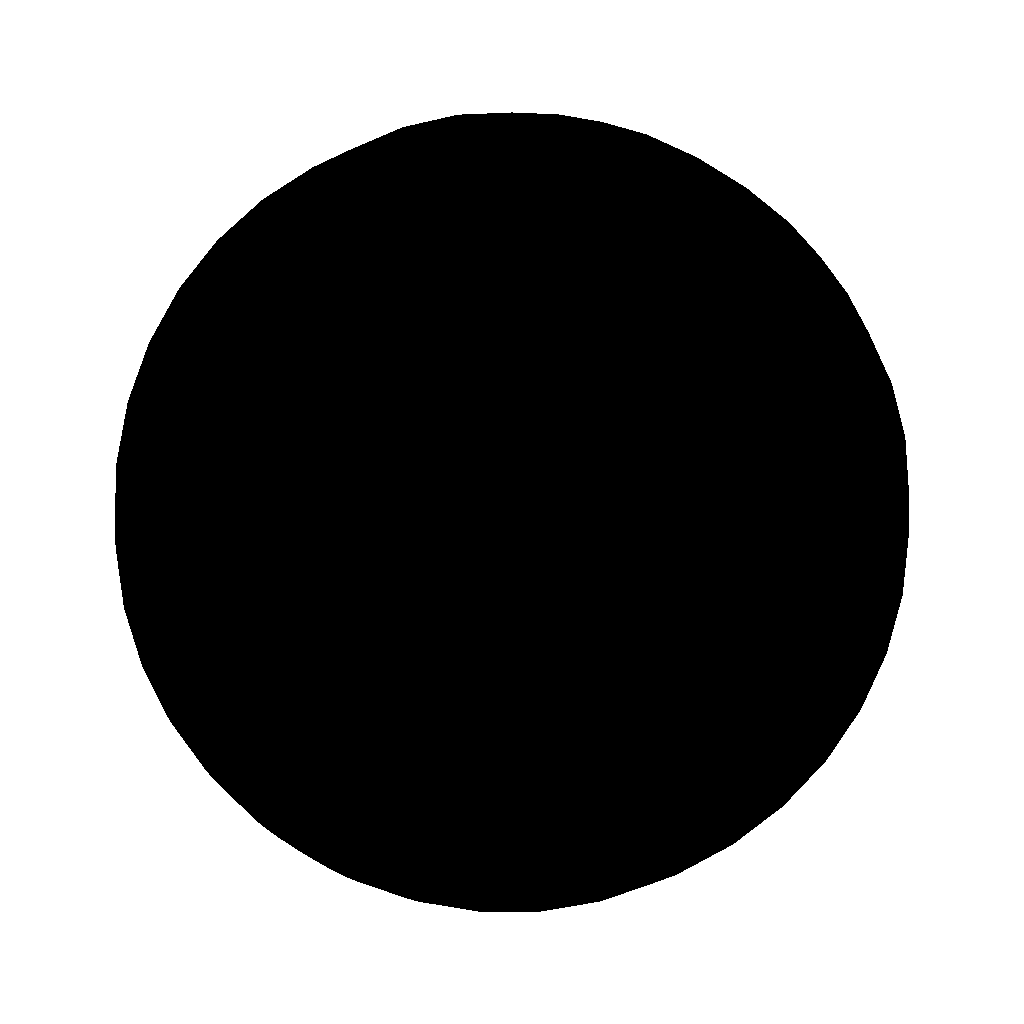
<metadata>
{"format":"obj","ext":"obj","renderer":"f3d","projection":"perspective","resolution":1024,"background":"white","views":[{"elev":73.5,"azim":30.5,"up":"+Y"}]}
</metadata>
<code>
v  0 0 -0.04444
v  -0.006612 -0.002148 -0.0439
v  -0.006953 0 -0.0439
v  -0.005625 -0.004087 -0.0439
v  -0.004087 -0.005625 -0.0439
v  -0.002148 -0.006612 -0.0439
v  4.257e-19 -0.006953 -0.0439
v  0.002148 -0.006612 -0.0439
v  0.004087 -0.005625 -0.0439
v  0.005625 -0.004087 -0.0439
v  0.006612 -0.002148 -0.0439
v  0.006953 0 -0.0439
v  0.006612 0.002148 -0.0439
v  0.005625 0.004087 -0.0439
v  0.004087 0.005625 -0.0439
v  0.002148 0.006612 -0.0439
v  4.257e-19 0.006953 -0.0439
v  -0.002148 0.006612 -0.0439
v  -0.004087 0.005625 -0.0439
v  -0.005625 0.004087 -0.0439
v  -0.006612 0.002148 -0.0439
v  -0.01306 -0.004244 -0.04227
v  -0.01373 0 -0.04227
v  -0.01111 -0.008073 -0.04227
v  -0.008073 -0.01111 -0.04227
v  -0.004244 -0.01306 -0.04227
v  8.41e-19 -0.01373 -0.04227
v  0.004244 -0.01306 -0.04227
v  0.008073 -0.01111 -0.04227
v  0.01111 -0.008073 -0.04227
v  0.01306 -0.004244 -0.04227
v  0.01373 0 -0.04227
v  0.01306 0.004244 -0.04227
v  0.01111 0.008073 -0.04227
v  0.008073 0.01111 -0.04227
v  0.004244 0.01306 -0.04227
v  8.41e-19 0.01373 -0.04227
v  -0.004244 0.01306 -0.04227
v  -0.008073 0.01111 -0.04227
v  -0.01111 0.008073 -0.04227
v  -0.01306 0.004244 -0.04227
v  -0.01919 -0.006235 -0.0396
v  -0.02018 0 -0.0396
v  -0.01632 -0.01186 -0.0396
v  -0.01186 -0.01632 -0.0396
v  -0.006235 -0.01919 -0.0396
v  1.236e-18 -0.02018 -0.0396
v  0.006235 -0.01919 -0.0396
v  0.01186 -0.01632 -0.0396
v  0.01632 -0.01186 -0.0396
v  0.01919 -0.006235 -0.0396
v  0.02018 0 -0.0396
v  0.01919 0.006235 -0.0396
v  0.01632 0.01186 -0.0396
v  0.01186 0.01632 -0.0396
v  0.006235 0.01919 -0.0396
v  1.236e-18 0.02018 -0.0396
v  -0.006235 0.01919 -0.0396
v  -0.01186 0.01632 -0.0396
v  -0.01632 0.01186 -0.0396
v  -0.01919 0.006235 -0.0396
v  -0.02485 -0.008073 -0.03596
v  -0.02612 0 -0.03596
v  -0.02113 -0.01536 -0.03596
v  -0.01536 -0.02113 -0.03596
v  -0.008073 -0.02485 -0.03596
v  1.6e-18 -0.02612 -0.03596
v  0.008073 -0.02485 -0.03596
v  0.01536 -0.02113 -0.03596
v  0.02113 -0.01536 -0.03596
v  0.02485 -0.008073 -0.03596
v  0.02612 0 -0.03596
v  0.02485 0.008073 -0.03596
v  0.02113 0.01536 -0.03596
v  0.01536 0.02113 -0.03596
v  0.008073 0.02485 -0.03596
v  1.6e-18 0.02612 -0.03596
v  -0.008073 0.02485 -0.03596
v  -0.01536 0.02113 -0.03596
v  -0.02113 0.01536 -0.03596
v  -0.02485 0.008073 -0.03596
v  -0.02989 -0.009711 -0.03143
v  -0.03143 0 -0.03143
v  -0.02542 -0.01847 -0.03143
v  -0.01847 -0.02542 -0.03143
v  -0.009711 -0.02989 -0.03143
v  1.924e-18 -0.03143 -0.03143
v  0.009711 -0.02989 -0.03143
v  0.01847 -0.02542 -0.03143
v  0.02542 -0.01847 -0.03143
v  0.02989 -0.009711 -0.03143
v  0.03143 0 -0.03143
v  0.02989 0.009711 -0.03143
v  0.02542 0.01847 -0.03143
v  0.01847 0.02542 -0.03143
v  0.009711 0.02989 -0.03143
v  1.924e-18 0.03143 -0.03143
v  -0.009711 0.02989 -0.03143
v  -0.01847 0.02542 -0.03143
v  -0.02542 0.01847 -0.03143
v  -0.02989 0.009711 -0.03143
v  -0.0342 -0.01111 -0.02612
v  -0.03596 0 -0.02612
v  -0.02909 -0.02113 -0.02612
v  -0.02113 -0.02909 -0.02612
v  -0.01111 -0.0342 -0.02612
v  2.202e-18 -0.03596 -0.02612
v  0.01111 -0.0342 -0.02612
v  0.02113 -0.02909 -0.02612
v  0.02909 -0.02113 -0.02612
v  0.0342 -0.01111 -0.02612
v  0.03596 0 -0.02612
v  0.0342 0.01111 -0.02612
v  0.02909 0.02113 -0.02612
v  0.02113 0.02909 -0.02612
v  0.01111 0.0342 -0.02612
v  2.202e-18 0.03596 -0.02612
v  -0.01111 0.0342 -0.02612
v  -0.02113 0.02909 -0.02612
v  -0.02909 0.02113 -0.02612
v  -0.0342 0.01111 -0.02612
v  -0.03766 -0.01224 -0.02018
v  -0.0396 0 -0.02018
v  -0.03204 -0.02328 -0.02018
v  -0.02328 -0.03204 -0.02018
v  -0.01224 -0.03766 -0.02018
v  2.425e-18 -0.0396 -0.02018
v  0.01224 -0.03766 -0.02018
v  0.02328 -0.03204 -0.02018
v  0.03204 -0.02328 -0.02018
v  0.03766 -0.01224 -0.02018
v  0.0396 0 -0.02018
v  0.03766 0.01224 -0.02018
v  0.03204 0.02328 -0.02018
v  0.02328 0.03204 -0.02018
v  0.01224 0.03766 -0.02018
v  2.425e-18 0.0396 -0.02018
v  -0.01224 0.03766 -0.02018
v  -0.02328 0.03204 -0.02018
v  -0.03204 0.02328 -0.02018
v  -0.03766 0.01224 -0.02018
v  -0.0402 -0.01306 -0.01373
v  -0.04227 0 -0.01373
v  -0.0342 -0.02485 -0.01373
v  -0.02485 -0.0342 -0.01373
v  -0.01306 -0.0402 -0.01373
v  2.588e-18 -0.04227 -0.01373
v  0.01306 -0.0402 -0.01373
v  0.02485 -0.0342 -0.01373
v  0.0342 -0.02485 -0.01373
v  0.0402 -0.01306 -0.01373
v  0.04227 0 -0.01373
v  0.0402 0.01306 -0.01373
v  0.0342 0.02485 -0.01373
v  0.02485 0.0342 -0.01373
v  0.01306 0.0402 -0.01373
v  2.588e-18 0.04227 -0.01373
v  -0.01306 0.0402 -0.01373
v  -0.02485 0.0342 -0.01373
v  -0.0342 0.02485 -0.01373
v  -0.0402 0.01306 -0.01373
v  -0.04175 -0.01356 -0.006953
v  -0.0439 0 -0.006953
v  -0.03551 -0.0258 -0.006953
v  -0.0258 -0.03551 -0.006953
v  -0.01356 -0.04175 -0.006953
v  2.688e-18 -0.0439 -0.006953
v  0.01356 -0.04175 -0.006953
v  0.0258 -0.03551 -0.006953
v  0.03551 -0.0258 -0.006953
v  0.04175 -0.01356 -0.006953
v  0.0439 0 -0.006953
v  0.04175 0.01356 -0.006953
v  0.03551 0.0258 -0.006953
v  0.0258 0.03551 -0.006953
v  0.01356 0.04175 -0.006953
v  2.688e-18 0.0439 -0.006953
v  -0.01356 0.04175 -0.006953
v  -0.0258 0.03551 -0.006953
v  -0.03551 0.0258 -0.006953
v  -0.04175 0.01356 -0.006953
v  -0.04227 -0.01373 0
v  -0.04444 0 0
v  -0.03596 -0.02612 0
v  -0.02612 -0.03596 0
v  -0.01373 -0.04227 0
v  2.721e-18 -0.04444 0
v  0.01373 -0.04227 0
v  0.02612 -0.03596 0
v  0.03596 -0.02612 0
v  0.04227 -0.01373 0
v  0.04444 0 0
v  0.04227 0.01373 0
v  0.03596 0.02612 0
v  0.02612 0.03596 0
v  0.01373 0.04227 0
v  2.721e-18 0.04444 0
v  -0.01373 0.04227 0
v  -0.02612 0.03596 0
v  -0.03596 0.02612 0
v  -0.04227 0.01373 0
v  -0.04175 -0.01356 0.006953
v  -0.0439 0 0.006953
v  -0.03551 -0.0258 0.006953
v  -0.0258 -0.03551 0.006953
v  -0.01356 -0.04175 0.006953
v  2.688e-18 -0.0439 0.006953
v  0.01356 -0.04175 0.006953
v  0.0258 -0.03551 0.006953
v  0.03551 -0.0258 0.006953
v  0.04175 -0.01356 0.006953
v  0.0439 0 0.006953
v  0.04175 0.01356 0.006953
v  0.03551 0.0258 0.006953
v  0.0258 0.03551 0.006953
v  0.01356 0.04175 0.006953
v  2.688e-18 0.0439 0.006953
v  -0.01356 0.04175 0.006953
v  -0.0258 0.03551 0.006953
v  -0.03551 0.0258 0.006953
v  -0.04175 0.01356 0.006953
v  -0.0402 -0.01306 0.01373
v  -0.04227 0 0.01373
v  -0.0342 -0.02485 0.01373
v  -0.02485 -0.0342 0.01373
v  -0.01306 -0.0402 0.01373
v  2.588e-18 -0.04227 0.01373
v  0.01306 -0.0402 0.01373
v  0.02485 -0.0342 0.01373
v  0.0342 -0.02485 0.01373
v  0.0402 -0.01306 0.01373
v  0.04227 0 0.01373
v  0.0402 0.01306 0.01373
v  0.0342 0.02485 0.01373
v  0.02485 0.0342 0.01373
v  0.01306 0.0402 0.01373
v  2.588e-18 0.04227 0.01373
v  -0.01306 0.0402 0.01373
v  -0.02485 0.0342 0.01373
v  -0.0342 0.02485 0.01373
v  -0.0402 0.01306 0.01373
v  -0.03766 -0.01224 0.02018
v  -0.0396 0 0.02018
v  -0.03204 -0.02328 0.02018
v  -0.02328 -0.03204 0.02018
v  -0.01224 -0.03766 0.02018
v  2.425e-18 -0.0396 0.02018
v  0.01224 -0.03766 0.02018
v  0.02328 -0.03204 0.02018
v  0.03204 -0.02328 0.02018
v  0.03766 -0.01224 0.02018
v  0.0396 0 0.02018
v  0.03766 0.01224 0.02018
v  0.03204 0.02328 0.02018
v  0.02328 0.03204 0.02018
v  0.01224 0.03766 0.02018
v  2.425e-18 0.0396 0.02018
v  -0.01224 0.03766 0.02018
v  -0.02328 0.03204 0.02018
v  -0.03204 0.02328 0.02018
v  -0.03766 0.01224 0.02018
v  -0.0342 -0.01111 0.02612
v  -0.03596 0 0.02612
v  -0.02909 -0.02113 0.02612
v  -0.02113 -0.02909 0.02612
v  -0.01111 -0.0342 0.02612
v  2.202e-18 -0.03596 0.02612
v  0.01111 -0.0342 0.02612
v  0.02113 -0.02909 0.02612
v  0.02909 -0.02113 0.02612
v  0.0342 -0.01111 0.02612
v  0.03596 0 0.02612
v  0.0342 0.01111 0.02612
v  0.02909 0.02113 0.02612
v  0.02113 0.02909 0.02612
v  0.01111 0.0342 0.02612
v  2.202e-18 0.03596 0.02612
v  -0.01111 0.0342 0.02612
v  -0.02113 0.02909 0.02612
v  -0.02909 0.02113 0.02612
v  -0.0342 0.01111 0.02612
v  -0.02989 -0.009711 0.03143
v  -0.03143 0 0.03143
v  -0.02542 -0.01847 0.03143
v  -0.01847 -0.02542 0.03143
v  -0.009711 -0.02989 0.03143
v  1.924e-18 -0.03143 0.03143
v  0.009711 -0.02989 0.03143
v  0.01847 -0.02542 0.03143
v  0.02542 -0.01847 0.03143
v  0.02989 -0.009711 0.03143
v  0.03143 0 0.03143
v  0.02989 0.009711 0.03143
v  0.02542 0.01847 0.03143
v  0.01847 0.02542 0.03143
v  0.009711 0.02989 0.03143
v  1.924e-18 0.03143 0.03143
v  -0.009711 0.02989 0.03143
v  -0.01847 0.02542 0.03143
v  -0.02542 0.01847 0.03143
v  -0.02989 0.009711 0.03143
v  -0.02485 -0.008073 0.03596
v  -0.02612 0 0.03596
v  -0.02113 -0.01536 0.03596
v  -0.01536 -0.02113 0.03596
v  -0.008073 -0.02485 0.03596
v  1.6e-18 -0.02612 0.03596
v  0.008073 -0.02485 0.03596
v  0.01536 -0.02113 0.03596
v  0.02113 -0.01536 0.03596
v  0.02485 -0.008073 0.03596
v  0.02612 0 0.03596
v  0.02485 0.008073 0.03596
v  0.02113 0.01536 0.03596
v  0.01536 0.02113 0.03596
v  0.008073 0.02485 0.03596
v  1.6e-18 0.02612 0.03596
v  -0.008073 0.02485 0.03596
v  -0.01536 0.02113 0.03596
v  -0.02113 0.01536 0.03596
v  -0.02485 0.008073 0.03596
v  -0.01919 -0.006235 0.0396
v  -0.02018 0 0.0396
v  -0.01632 -0.01186 0.0396
v  -0.01186 -0.01632 0.0396
v  -0.006235 -0.01919 0.0396
v  1.236e-18 -0.02018 0.0396
v  0.006235 -0.01919 0.0396
v  0.01186 -0.01632 0.0396
v  0.01632 -0.01186 0.0396
v  0.01919 -0.006235 0.0396
v  0.02018 0 0.0396
v  0.01919 0.006235 0.0396
v  0.01632 0.01186 0.0396
v  0.01186 0.01632 0.0396
v  0.006235 0.01919 0.0396
v  1.236e-18 0.02018 0.0396
v  -0.006235 0.01919 0.0396
v  -0.01186 0.01632 0.0396
v  -0.01632 0.01186 0.0396
v  -0.01919 0.006235 0.0396
v  -0.01306 -0.004244 0.04227
v  -0.01373 0 0.04227
v  -0.01111 -0.008073 0.04227
v  -0.008073 -0.01111 0.04227
v  -0.004244 -0.01306 0.04227
v  8.41e-19 -0.01373 0.04227
v  0.004244 -0.01306 0.04227
v  0.008073 -0.01111 0.04227
v  0.01111 -0.008073 0.04227
v  0.01306 -0.004244 0.04227
v  0.01373 0 0.04227
v  0.01306 0.004244 0.04227
v  0.01111 0.008073 0.04227
v  0.008073 0.01111 0.04227
v  0.004244 0.01306 0.04227
v  8.41e-19 0.01373 0.04227
v  -0.004244 0.01306 0.04227
v  -0.008073 0.01111 0.04227
v  -0.01111 0.008073 0.04227
v  -0.01306 0.004244 0.04227
v  -0.006612 -0.002148 0.0439
v  -0.006953 0 0.0439
v  -0.005625 -0.004087 0.0439
v  -0.004087 -0.005625 0.0439
v  -0.002148 -0.006612 0.0439
v  4.257e-19 -0.006953 0.0439
v  0.002148 -0.006612 0.0439
v  0.004087 -0.005625 0.0439
v  0.005625 -0.004087 0.0439
v  0.006612 -0.002148 0.0439
v  0.006953 0 0.0439
v  0.006612 0.002148 0.0439
v  0.005625 0.004087 0.0439
v  0.004087 0.005625 0.0439
v  0.002148 0.006612 0.0439
v  4.257e-19 0.006953 0.0439
v  -0.002148 0.006612 0.0439
v  -0.004087 0.005625 0.0439
v  -0.005625 0.004087 0.0439
v  -0.006612 0.002148 0.0439
v  0 0 0.04444
g <STL_BINARY>
f 1 1 2
f 2 3 1
f 1 1 4
f 4 2 1
f 1 1 5
f 5 4 1
f 1 1 6
f 6 5 1
f 1 1 7
f 7 6 1
f 1 1 8
f 8 7 1
f 1 1 9
f 9 8 1
f 1 1 10
f 10 9 1
f 1 1 11
f 11 10 1
f 1 1 12
f 12 11 1
f 1 1 13
f 13 12 1
f 1 1 14
f 14 13 1
f 1 1 15
f 15 14 1
f 1 1 16
f 16 15 1
f 1 1 17
f 17 16 1
f 1 1 18
f 18 17 1
f 1 1 19
f 19 18 1
f 1 1 20
f 20 19 1
f 1 1 21
f 21 20 1
f 1 1 3
f 3 21 1
f 3 2 22
f 22 23 3
f 2 4 24
f 24 22 2
f 4 5 25
f 25 24 4
f 5 6 26
f 26 25 5
f 6 7 27
f 27 26 6
f 7 8 28
f 28 27 7
f 8 9 29
f 29 28 8
f 9 10 30
f 30 29 9
f 10 11 31
f 31 30 10
f 11 12 32
f 32 31 11
f 12 13 33
f 33 32 12
f 13 14 34
f 34 33 13
f 14 15 35
f 35 34 14
f 15 16 36
f 36 35 15
f 16 17 37
f 37 36 16
f 17 18 38
f 38 37 17
f 18 19 39
f 39 38 18
f 19 20 40
f 40 39 19
f 20 21 41
f 41 40 20
f 21 3 23
f 23 41 21
f 23 22 42
f 42 43 23
f 22 24 44
f 44 42 22
f 24 25 45
f 45 44 24
f 25 26 46
f 46 45 25
f 26 27 47
f 47 46 26
f 27 28 48
f 48 47 27
f 28 29 49
f 49 48 28
f 29 30 50
f 50 49 29
f 30 31 51
f 51 50 30
f 31 32 52
f 52 51 31
f 32 33 53
f 53 52 32
f 33 34 54
f 54 53 33
f 34 35 55
f 55 54 34
f 35 36 56
f 56 55 35
f 36 37 57
f 57 56 36
f 37 38 58
f 58 57 37
f 38 39 59
f 59 58 38
f 39 40 60
f 60 59 39
f 40 41 61
f 61 60 40
f 41 23 43
f 43 61 41
f 43 42 62
f 62 63 43
f 42 44 64
f 64 62 42
f 44 45 65
f 65 64 44
f 45 46 66
f 66 65 45
f 46 47 67
f 67 66 46
f 47 48 68
f 68 67 47
f 48 49 69
f 69 68 48
f 49 50 70
f 70 69 49
f 50 51 71
f 71 70 50
f 51 52 72
f 72 71 51
f 52 53 73
f 73 72 52
f 53 54 74
f 74 73 53
f 54 55 75
f 75 74 54
f 55 56 76
f 76 75 55
f 56 57 77
f 77 76 56
f 57 58 78
f 78 77 57
f 58 59 79
f 79 78 58
f 59 60 80
f 80 79 59
f 60 61 81
f 81 80 60
f 61 43 63
f 63 81 61
f 63 62 82
f 82 83 63
f 62 64 84
f 84 82 62
f 64 65 85
f 85 84 64
f 65 66 86
f 86 85 65
f 66 67 87
f 87 86 66
f 67 68 88
f 88 87 67
f 68 69 89
f 89 88 68
f 69 70 90
f 90 89 69
f 70 71 91
f 91 90 70
f 71 72 92
f 92 91 71
f 72 73 93
f 93 92 72
f 73 74 94
f 94 93 73
f 74 75 95
f 95 94 74
f 75 76 96
f 96 95 75
f 76 77 97
f 97 96 76
f 77 78 98
f 98 97 77
f 78 79 99
f 99 98 78
f 79 80 100
f 100 99 79
f 80 81 101
f 101 100 80
f 81 63 83
f 83 101 81
f 83 82 102
f 102 103 83
f 82 84 104
f 104 102 82
f 84 85 105
f 105 104 84
f 85 86 106
f 106 105 85
f 86 87 107
f 107 106 86
f 87 88 108
f 108 107 87
f 88 89 109
f 109 108 88
f 89 90 110
f 110 109 89
f 90 91 111
f 111 110 90
f 91 92 112
f 112 111 91
f 92 93 113
f 113 112 92
f 93 94 114
f 114 113 93
f 94 95 115
f 115 114 94
f 95 96 116
f 116 115 95
f 96 97 117
f 117 116 96
f 97 98 118
f 118 117 97
f 98 99 119
f 119 118 98
f 99 100 120
f 120 119 99
f 100 101 121
f 121 120 100
f 101 83 103
f 103 121 101
f 103 102 122
f 122 123 103
f 102 104 124
f 124 122 102
f 104 105 125
f 125 124 104
f 105 106 126
f 126 125 105
f 106 107 127
f 127 126 106
f 107 108 128
f 128 127 107
f 108 109 129
f 129 128 108
f 109 110 130
f 130 129 109
f 110 111 131
f 131 130 110
f 111 112 132
f 132 131 111
f 112 113 133
f 133 132 112
f 113 114 134
f 134 133 113
f 114 115 135
f 135 134 114
f 115 116 136
f 136 135 115
f 116 117 137
f 137 136 116
f 117 118 138
f 138 137 117
f 118 119 139
f 139 138 118
f 119 120 140
f 140 139 119
f 120 121 141
f 141 140 120
f 121 103 123
f 123 141 121
f 123 122 142
f 142 143 123
f 122 124 144
f 144 142 122
f 124 125 145
f 145 144 124
f 125 126 146
f 146 145 125
f 126 127 147
f 147 146 126
f 127 128 148
f 148 147 127
f 128 129 149
f 149 148 128
f 129 130 150
f 150 149 129
f 130 131 151
f 151 150 130
f 131 132 152
f 152 151 131
f 132 133 153
f 153 152 132
f 133 134 154
f 154 153 133
f 134 135 155
f 155 154 134
f 135 136 156
f 156 155 135
f 136 137 157
f 157 156 136
f 137 138 158
f 158 157 137
f 138 139 159
f 159 158 138
f 139 140 160
f 160 159 139
f 140 141 161
f 161 160 140
f 141 123 143
f 143 161 141
f 143 142 162
f 162 163 143
f 142 144 164
f 164 162 142
f 144 145 165
f 165 164 144
f 145 146 166
f 166 165 145
f 146 147 167
f 167 166 146
f 147 148 168
f 168 167 147
f 148 149 169
f 169 168 148
f 149 150 170
f 170 169 149
f 150 151 171
f 171 170 150
f 151 152 172
f 172 171 151
f 152 153 173
f 173 172 152
f 153 154 174
f 174 173 153
f 154 155 175
f 175 174 154
f 155 156 176
f 176 175 155
f 156 157 177
f 177 176 156
f 157 158 178
f 178 177 157
f 158 159 179
f 179 178 158
f 159 160 180
f 180 179 159
f 160 161 181
f 181 180 160
f 161 143 163
f 163 181 161
f 163 162 182
f 182 183 163
f 162 164 184
f 184 182 162
f 164 165 185
f 185 184 164
f 165 166 186
f 186 185 165
f 166 167 187
f 187 186 166
f 167 168 188
f 188 187 167
f 168 169 189
f 189 188 168
f 169 170 190
f 190 189 169
f 170 171 191
f 191 190 170
f 171 172 192
f 192 191 171
f 172 173 193
f 193 192 172
f 173 174 194
f 194 193 173
f 174 175 195
f 195 194 174
f 175 176 196
f 196 195 175
f 176 177 197
f 197 196 176
f 177 178 198
f 198 197 177
f 178 179 199
f 199 198 178
f 179 180 200
f 200 199 179
f 180 181 201
f 201 200 180
f 181 163 183
f 183 201 181
f 183 182 202
f 202 203 183
f 182 184 204
f 204 202 182
f 184 185 205
f 205 204 184
f 185 186 206
f 206 205 185
f 186 187 207
f 207 206 186
f 187 188 208
f 208 207 187
f 188 189 209
f 209 208 188
f 189 190 210
f 210 209 189
f 190 191 211
f 211 210 190
f 191 192 212
f 212 211 191
f 192 193 213
f 213 212 192
f 193 194 214
f 214 213 193
f 194 195 215
f 215 214 194
f 195 196 216
f 216 215 195
f 196 197 217
f 217 216 196
f 197 198 218
f 218 217 197
f 198 199 219
f 219 218 198
f 199 200 220
f 220 219 199
f 200 201 221
f 221 220 200
f 201 183 203
f 203 221 201
f 203 202 222
f 222 223 203
f 202 204 224
f 224 222 202
f 204 205 225
f 225 224 204
f 205 206 226
f 226 225 205
f 206 207 227
f 227 226 206
f 207 208 228
f 228 227 207
f 208 209 229
f 229 228 208
f 209 210 230
f 230 229 209
f 210 211 231
f 231 230 210
f 211 212 232
f 232 231 211
f 212 213 233
f 233 232 212
f 213 214 234
f 234 233 213
f 214 215 235
f 235 234 214
f 215 216 236
f 236 235 215
f 216 217 237
f 237 236 216
f 217 218 238
f 238 237 217
f 218 219 239
f 239 238 218
f 219 220 240
f 240 239 219
f 220 221 241
f 241 240 220
f 221 203 223
f 223 241 221
f 223 222 242
f 242 243 223
f 222 224 244
f 244 242 222
f 224 225 245
f 245 244 224
f 225 226 246
f 246 245 225
f 226 227 247
f 247 246 226
f 227 228 248
f 248 247 227
f 228 229 249
f 249 248 228
f 229 230 250
f 250 249 229
f 230 231 251
f 251 250 230
f 231 232 252
f 252 251 231
f 232 233 253
f 253 252 232
f 233 234 254
f 254 253 233
f 234 235 255
f 255 254 234
f 235 236 256
f 256 255 235
f 236 237 257
f 257 256 236
f 237 238 258
f 258 257 237
f 238 239 259
f 259 258 238
f 239 240 260
f 260 259 239
f 240 241 261
f 261 260 240
f 241 223 243
f 243 261 241
f 243 242 262
f 262 263 243
f 242 244 264
f 264 262 242
f 244 245 265
f 265 264 244
f 245 246 266
f 266 265 245
f 246 247 267
f 267 266 246
f 247 248 268
f 268 267 247
f 248 249 269
f 269 268 248
f 249 250 270
f 270 269 249
f 250 251 271
f 271 270 250
f 251 252 272
f 272 271 251
f 252 253 273
f 273 272 252
f 253 254 274
f 274 273 253
f 254 255 275
f 275 274 254
f 255 256 276
f 276 275 255
f 256 257 277
f 277 276 256
f 257 258 278
f 278 277 257
f 258 259 279
f 279 278 258
f 259 260 280
f 280 279 259
f 260 261 281
f 281 280 260
f 261 243 263
f 263 281 261
f 263 262 282
f 282 283 263
f 262 264 284
f 284 282 262
f 264 265 285
f 285 284 264
f 265 266 286
f 286 285 265
f 266 267 287
f 287 286 266
f 267 268 288
f 288 287 267
f 268 269 289
f 289 288 268
f 269 270 290
f 290 289 269
f 270 271 291
f 291 290 270
f 271 272 292
f 292 291 271
f 272 273 293
f 293 292 272
f 273 274 294
f 294 293 273
f 274 275 295
f 295 294 274
f 275 276 296
f 296 295 275
f 276 277 297
f 297 296 276
f 277 278 298
f 298 297 277
f 278 279 299
f 299 298 278
f 279 280 300
f 300 299 279
f 280 281 301
f 301 300 280
f 281 263 283
f 283 301 281
f 283 282 302
f 302 303 283
f 282 284 304
f 304 302 282
f 284 285 305
f 305 304 284
f 285 286 306
f 306 305 285
f 286 287 307
f 307 306 286
f 287 288 308
f 308 307 287
f 288 289 309
f 309 308 288
f 289 290 310
f 310 309 289
f 290 291 311
f 311 310 290
f 291 292 312
f 312 311 291
f 292 293 313
f 313 312 292
f 293 294 314
f 314 313 293
f 294 295 315
f 315 314 294
f 295 296 316
f 316 315 295
f 296 297 317
f 317 316 296
f 297 298 318
f 318 317 297
f 298 299 319
f 319 318 298
f 299 300 320
f 320 319 299
f 300 301 321
f 321 320 300
f 301 283 303
f 303 321 301
f 303 302 322
f 322 323 303
f 302 304 324
f 324 322 302
f 304 305 325
f 325 324 304
f 305 306 326
f 326 325 305
f 306 307 327
f 327 326 306
f 307 308 328
f 328 327 307
f 308 309 329
f 329 328 308
f 309 310 330
f 330 329 309
f 310 311 331
f 331 330 310
f 311 312 332
f 332 331 311
f 312 313 333
f 333 332 312
f 313 314 334
f 334 333 313
f 314 315 335
f 335 334 314
f 315 316 336
f 336 335 315
f 316 317 337
f 337 336 316
f 317 318 338
f 338 337 317
f 318 319 339
f 339 338 318
f 319 320 340
f 340 339 319
f 320 321 341
f 341 340 320
f 321 303 323
f 323 341 321
f 323 322 342
f 342 343 323
f 322 324 344
f 344 342 322
f 324 325 345
f 345 344 324
f 325 326 346
f 346 345 325
f 326 327 347
f 347 346 326
f 327 328 348
f 348 347 327
f 328 329 349
f 349 348 328
f 329 330 350
f 350 349 329
f 330 331 351
f 351 350 330
f 331 332 352
f 352 351 331
f 332 333 353
f 353 352 332
f 333 334 354
f 354 353 333
f 334 335 355
f 355 354 334
f 335 336 356
f 356 355 335
f 336 337 357
f 357 356 336
f 337 338 358
f 358 357 337
f 338 339 359
f 359 358 338
f 339 340 360
f 360 359 339
f 340 341 361
f 361 360 340
f 341 323 343
f 343 361 341
f 343 342 362
f 362 363 343
f 342 344 364
f 364 362 342
f 344 345 365
f 365 364 344
f 345 346 366
f 366 365 345
f 346 347 367
f 367 366 346
f 347 348 368
f 368 367 347
f 348 349 369
f 369 368 348
f 349 350 370
f 370 369 349
f 350 351 371
f 371 370 350
f 351 352 372
f 372 371 351
f 352 353 373
f 373 372 352
f 353 354 374
f 374 373 353
f 354 355 375
f 375 374 354
f 355 356 376
f 376 375 355
f 356 357 377
f 377 376 356
f 357 358 378
f 378 377 357
f 358 359 379
f 379 378 358
f 359 360 380
f 380 379 359
f 360 361 381
f 381 380 360
f 361 343 363
f 363 381 361
f 363 362 382
f 382 382 363
f 362 364 382
f 382 382 362
f 364 365 382
f 382 382 364
f 365 366 382
f 382 382 365
f 366 367 382
f 382 382 366
f 367 368 382
f 382 382 367
f 368 369 382
f 382 382 368
f 369 370 382
f 382 382 369
f 370 371 382
f 382 382 370
f 371 372 382
f 382 382 371
f 372 373 382
f 382 382 372
f 373 374 382
f 382 382 373
f 374 375 382
f 382 382 374
f 375 376 382
f 382 382 375
f 376 377 382
f 382 382 376
f 377 378 382
f 382 382 377
f 378 379 382
f 382 382 378
f 379 380 382
f 382 382 379
f 380 381 382
f 382 382 380
f 381 363 382
f 382 382 381

</code>
